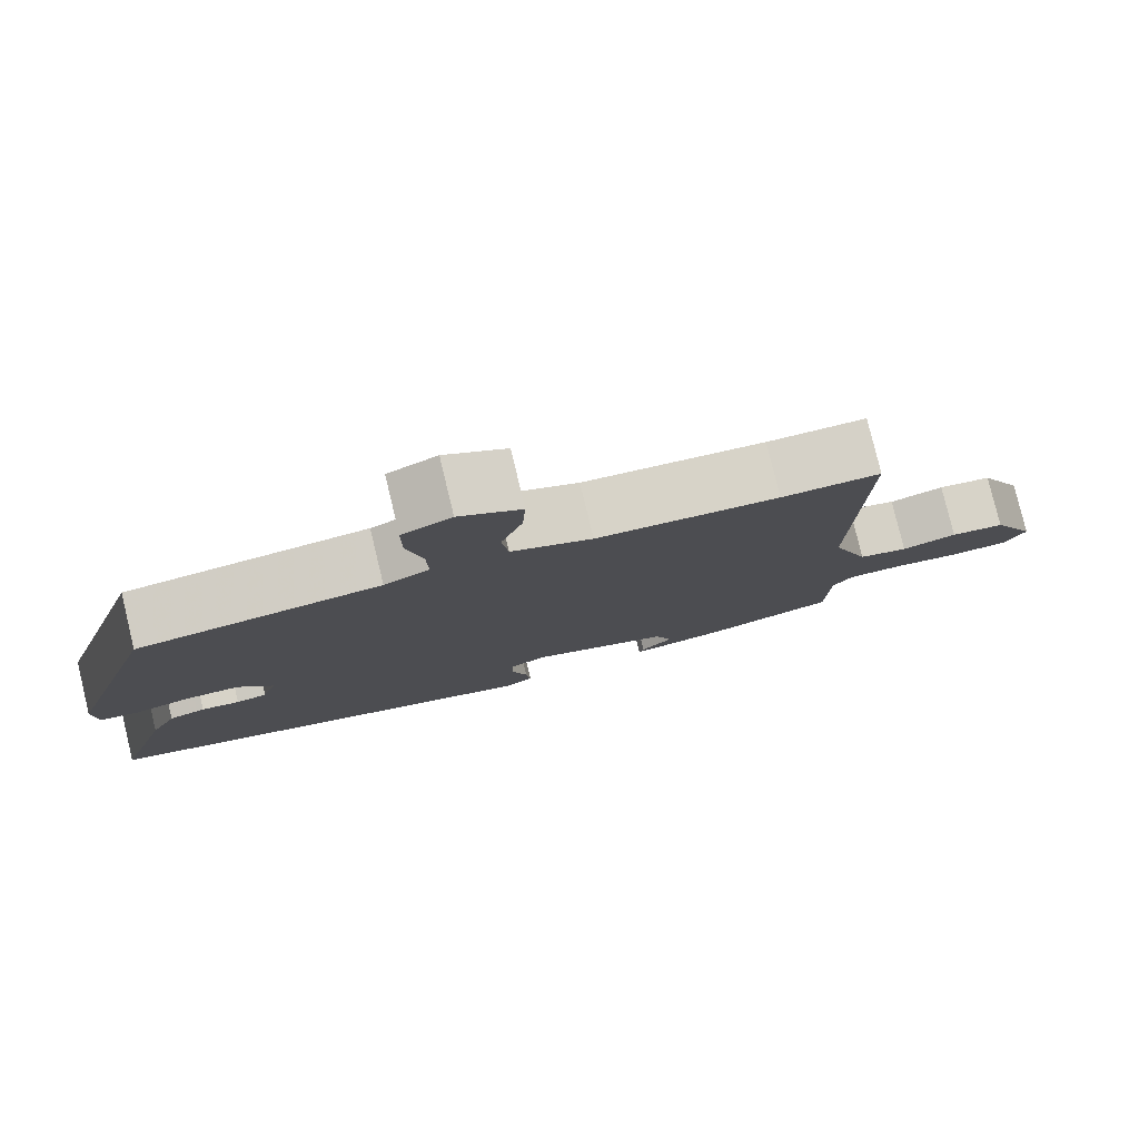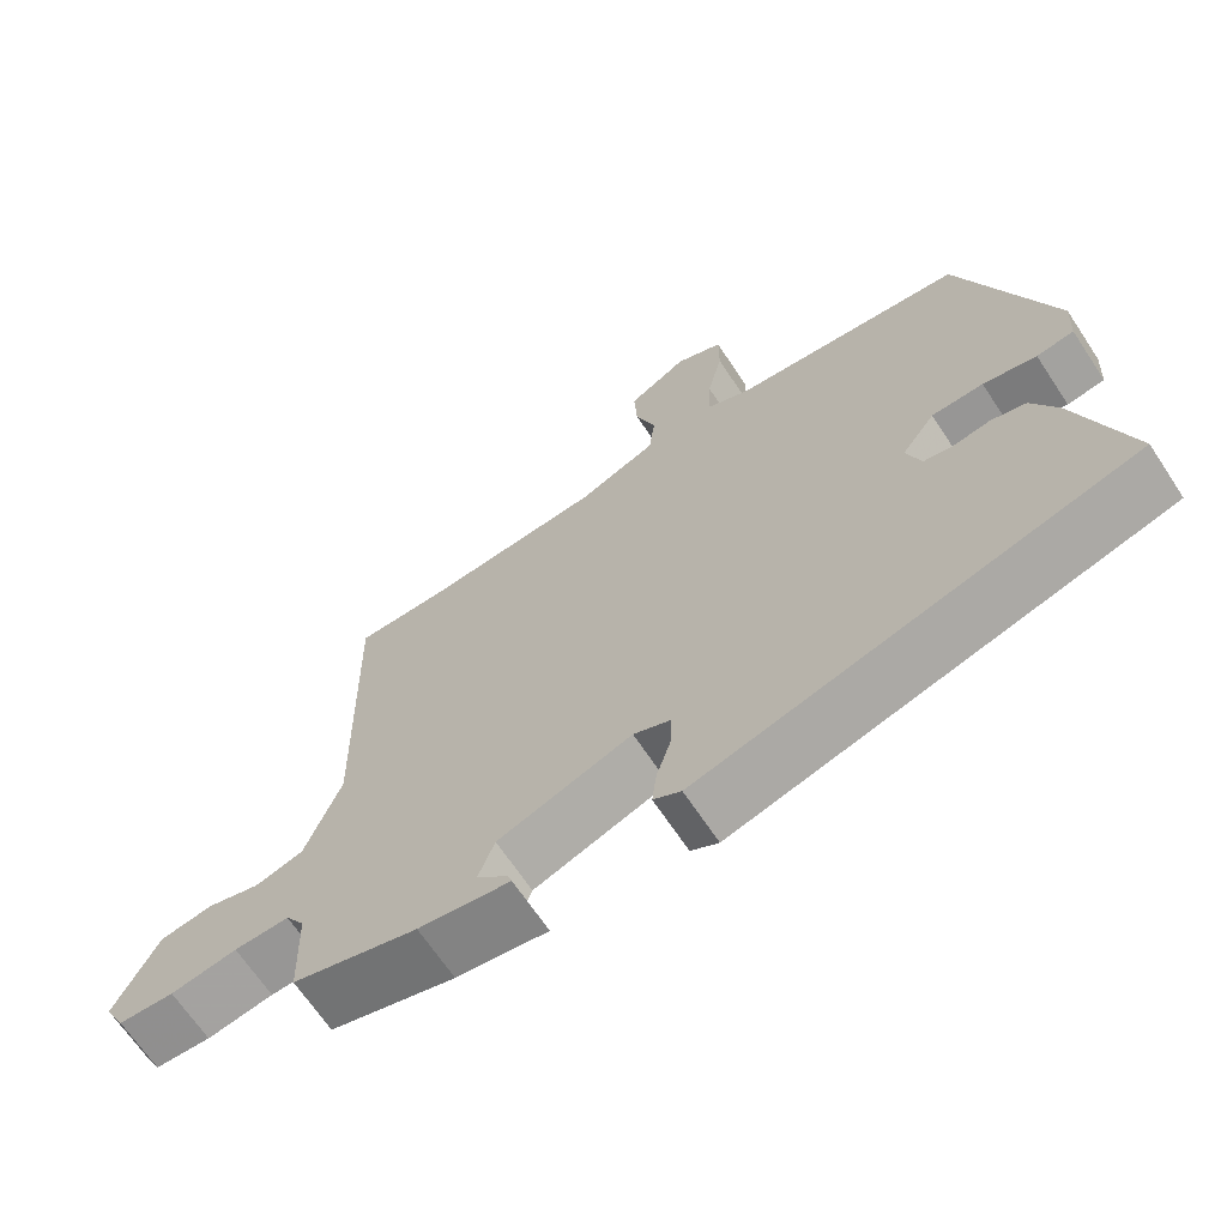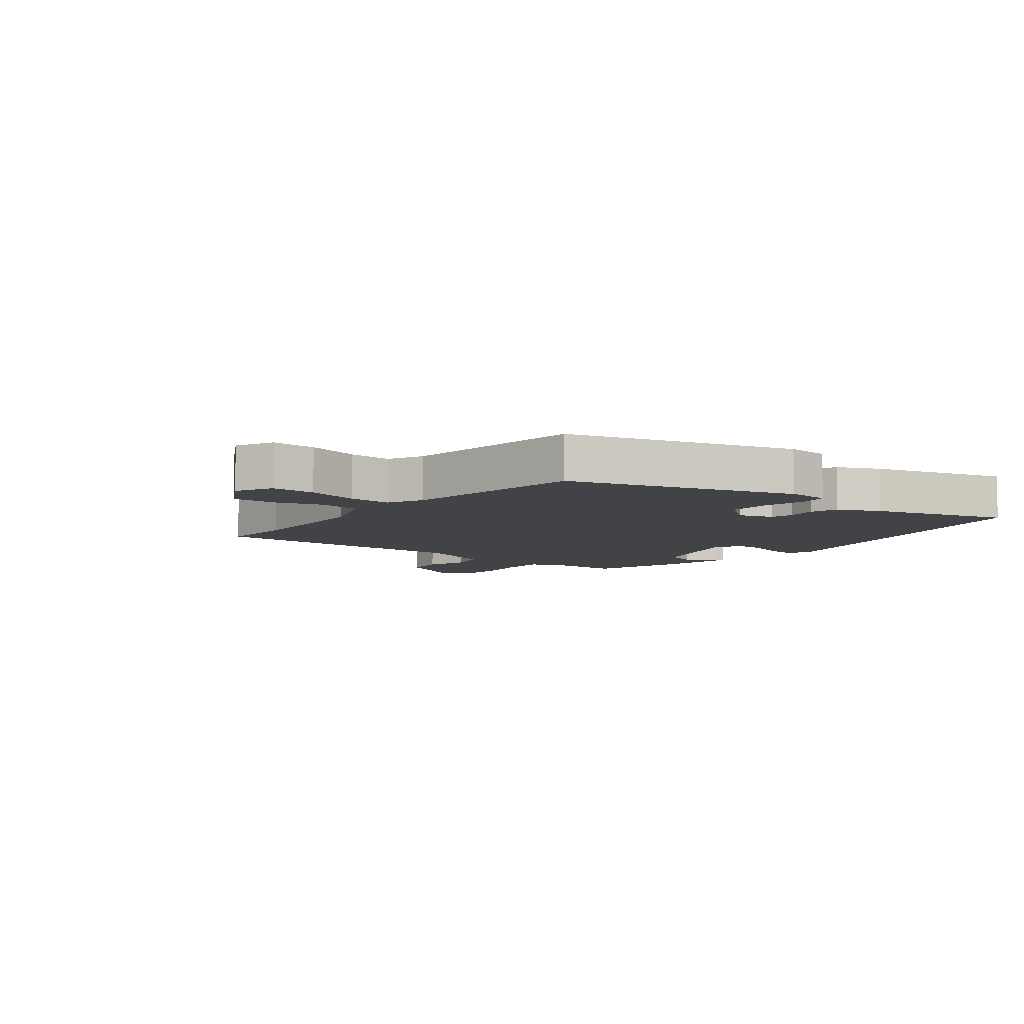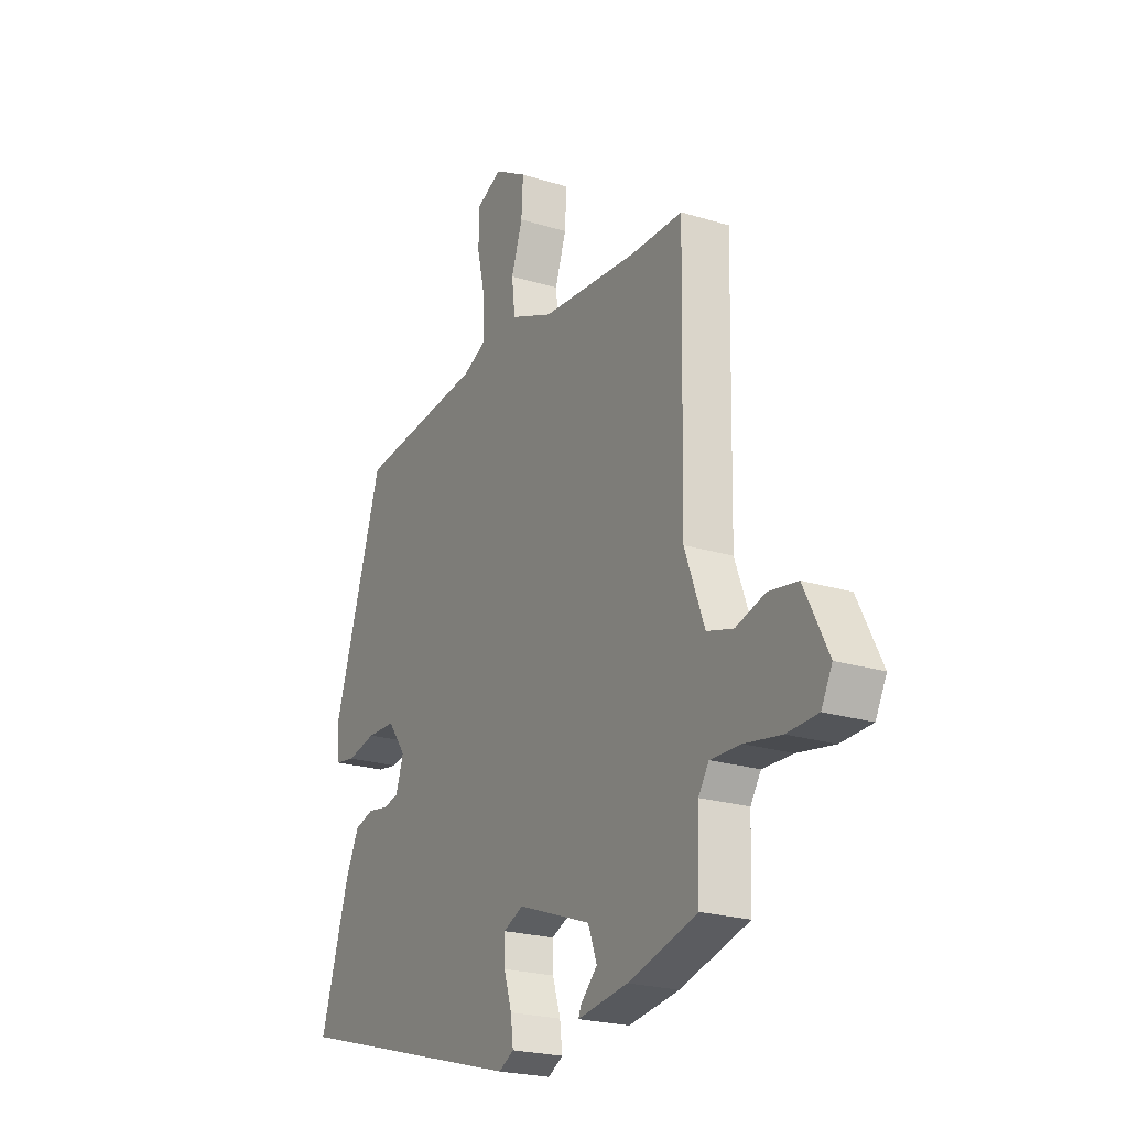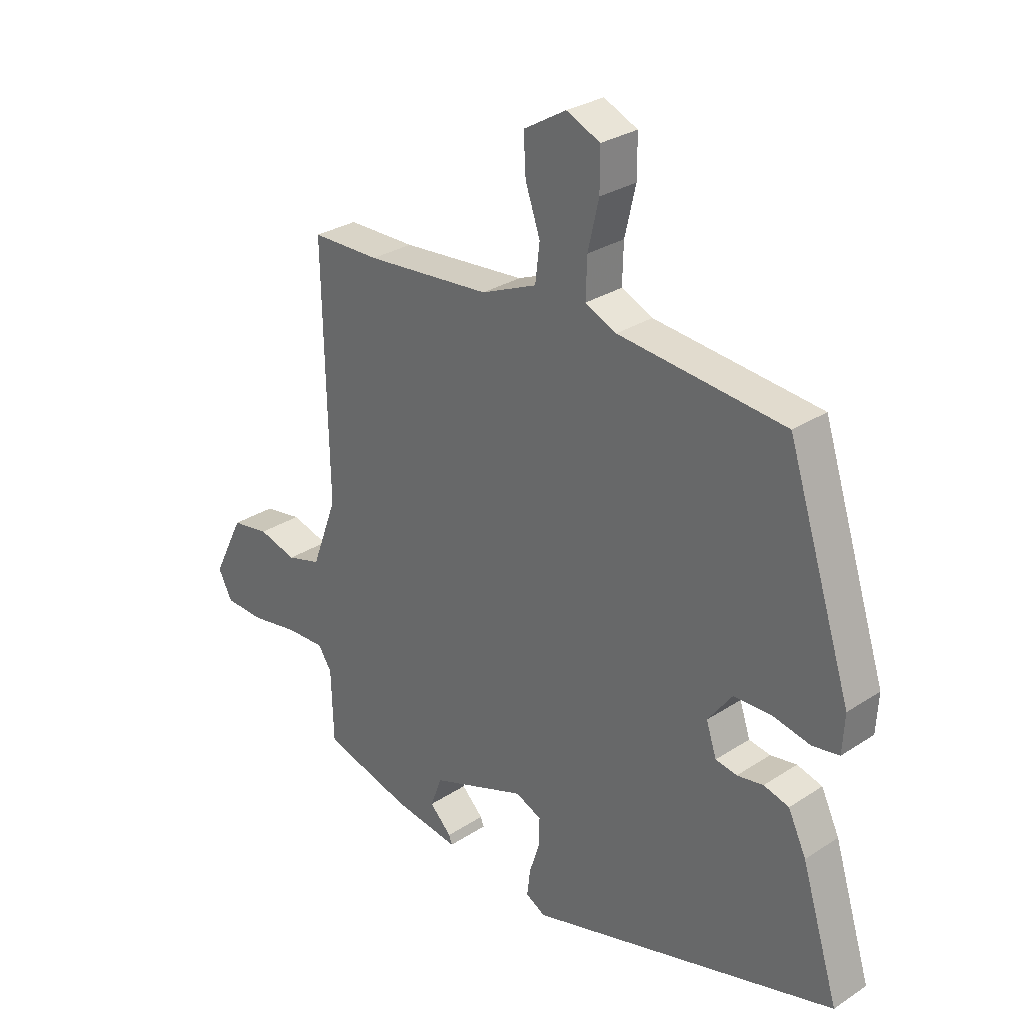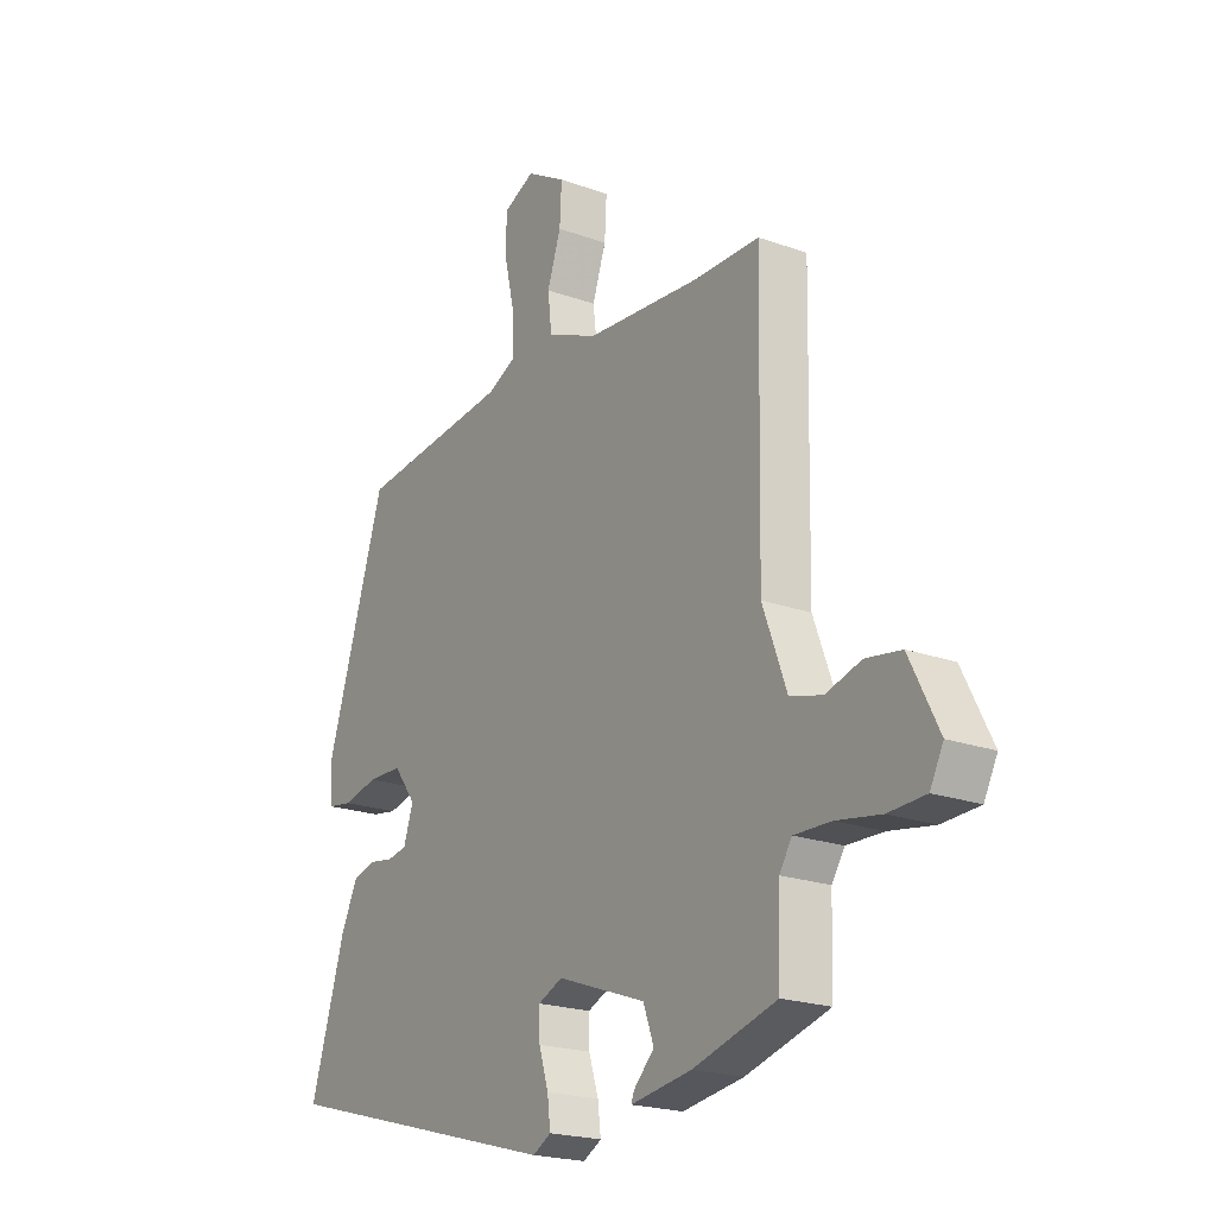
<metadata>
{"format":"obj","ext":"obj","renderer":"f3d","projection":"perspective","resolution":1024,"background":"white","views":[{"elev":79.4,"azim":166.4,"up":"+Z"},{"elev":-66.9,"azim":33.5,"up":"+Z"},{"elev":-7.3,"azim":50.4,"up":"+Y"},{"elev":-22.5,"azim":-118.2,"up":"+Z"},{"elev":29.0,"azim":45.8,"up":"+Z"},{"elev":-21.0,"azim":-122.9,"up":"+Z"}]}
</metadata>
<code>
v 0.399 0.07 0.511
v 0.517 0.07 0.145
v 0.513 0.07 0.075
v 0.464 0.07 0.067
v 0.394 0.07 0.082
v 0.326 0.07 0.08
v 0.282 0.07 0.021
v 0.301 0.07 -0.036
v 0.34 0.07 -0.043
v 0.388 0.07 -0.035
v 0.434 0.07 -0.048
v 0.467 0.07 -0.117
v 0.535 0.07 -0.336
v -0.032 0.07 -0.493
v -0.068 0.07 -0.473
v -0.062 0.07 -0.424
v -0.043 0.07 -0.364
v -0.042 0.07 -0.314
v -0.09 0.07 -0.293
v -0.265 0.07 -0.356
v -0.286 0.07 -0.413
v -0.246 0.07 -0.453
v -0.24 0.07 -0.469
v -0.36 0.07 -0.451
v -0.524 0.07 -0.405
v -0.528 0.07 -0.272
v -0.553 0.07 -0.234
v -0.625 0.07 -0.236
v -0.712 0.07 -0.251
v -0.785 0.07 -0.248
v -0.811 0.07 -0.198
v -0.754 0.07 -0.085
v -0.685 0.07 -0.074
v -0.615 0.07 -0.094
v -0.552 0.07 -0.076
v -0.505 0.07 0.05
v -0.514 0.07 0.5
v -0.389 0.07 0.501
v -0.159 0.07 0.52
v -0.057 0.07 0.563
v -0.049 0.07 0.631
v -0.076 0.07 0.709
v -0.08 0.07 0.78
v -0.002 0.07 0.826
v 0.06 0.07 0.798
v 0.06 0.07 0.725
v 0.04 0.07 0.639
v 0.038 0.07 0.568
v 0.095 0.07 0.542
v 0.399 0 0.511
v 0.517 0 0.145
v 0.513 0 0.075
v 0.464 0 0.067
v 0.394 0 0.082
v 0.326 0 0.08
v 0.282 0 0.021
v 0.301 0 -0.036
v 0.34 0 -0.043
v 0.388 0 -0.035
v 0.434 0 -0.048
v 0.467 0 -0.117
v 0.535 0 -0.336
v -0.032 0 -0.493
v -0.068 0 -0.473
v -0.062 0 -0.424
v -0.043 0 -0.364
v -0.042 0 -0.314
v -0.09 0 -0.293
v -0.265 0 -0.356
v -0.286 0 -0.413
v -0.246 0 -0.453
v -0.24 0 -0.469
v -0.36 0 -0.451
v -0.524 0 -0.405
v -0.528 0 -0.272
v -0.553 0 -0.234
v -0.625 0 -0.236
v -0.712 0 -0.251
v -0.785 0 -0.248
v -0.811 0 -0.198
v -0.754 0 -0.085
v -0.685 0 -0.074
v -0.615 0 -0.094
v -0.552 0 -0.076
v -0.505 0 0.05
v -0.514 0 0.5
v -0.389 0 0.501
v -0.159 0 0.52
v -0.057 0 0.563
v -0.049 0 0.631
v -0.076 0 0.709
v -0.08 0 0.78
v -0.002 0 0.826
v 0.06 0 0.798
v 0.06 0 0.725
v 0.04 0 0.639
v 0.038 0 0.568
v 0.095 0 0.542
f 44 45 46 47
f 44 47 48
f 41 42 43 44
f 40 41 44 48
f 39 40 48 49
f 36 37 38
f 36 38 39
f 35 36 39 49
f 31 32 33 34
f 31 34 35
f 28 29 30 31
f 27 28 31 35
f 26 27 35 49
f 21 22 23 24
f 20 21 24 25
f 19 20 25 26
f 14 15 16 17
f 14 17 18
f 13 14 18
f 12 13 18 19
f 9 10 11 12
f 8 9 12 19
f 2 3 4 5
f 2 5 6
f 1 2 6
f 49 1 6 7
f 19 26 49
f 7 8 19 49
f 96 95 94 93
f 97 96 93
f 93 92 91 90
f 97 93 90 89
f 98 97 89 88
f 87 86 85
f 88 87 85
f 98 88 85 84
f 83 82 81 80
f 84 83 80
f 80 79 78 77
f 84 80 77 76
f 98 84 76 75
f 73 72 71 70
f 74 73 70 69
f 75 74 69 68
f 66 65 64 63
f 67 66 63
f 67 63 62
f 68 67 62 61
f 61 60 59 58
f 68 61 58 57
f 54 53 52 51
f 55 54 51
f 55 51 50
f 56 55 50 98
f 98 75 68
f 98 68 57 56
f 1 50 51 2
f 2 51 52 3
f 3 52 53 4
f 4 53 54 5
f 5 54 55 6
f 6 55 56 7
f 7 56 57 8
f 8 57 58 9
f 9 58 59 10
f 10 59 60 11
f 11 60 61 12
f 12 61 62 13
f 13 62 63 14
f 14 63 64 15
f 15 64 65 16
f 16 65 66 17
f 17 66 67 18
f 18 67 68 19
f 19 68 69 20
f 20 69 70 21
f 21 70 71 22
f 22 71 72 23
f 23 72 73 24
f 24 73 74 25
f 25 74 75 26
f 26 75 76 27
f 27 76 77 28
f 28 77 78 29
f 29 78 79 30
f 30 79 80 31
f 31 80 81 32
f 32 81 82 33
f 33 82 83 34
f 34 83 84 35
f 35 84 85 36
f 36 85 86 37
f 37 86 87 38
f 38 87 88 39
f 39 88 89 40
f 40 89 90 41
f 41 90 91 42
f 42 91 92 43
f 43 92 93 44
f 44 93 94 45
f 45 94 95 46
f 46 95 96 47
f 47 96 97 48
f 48 97 98 49
f 49 98 50 1

</code>
